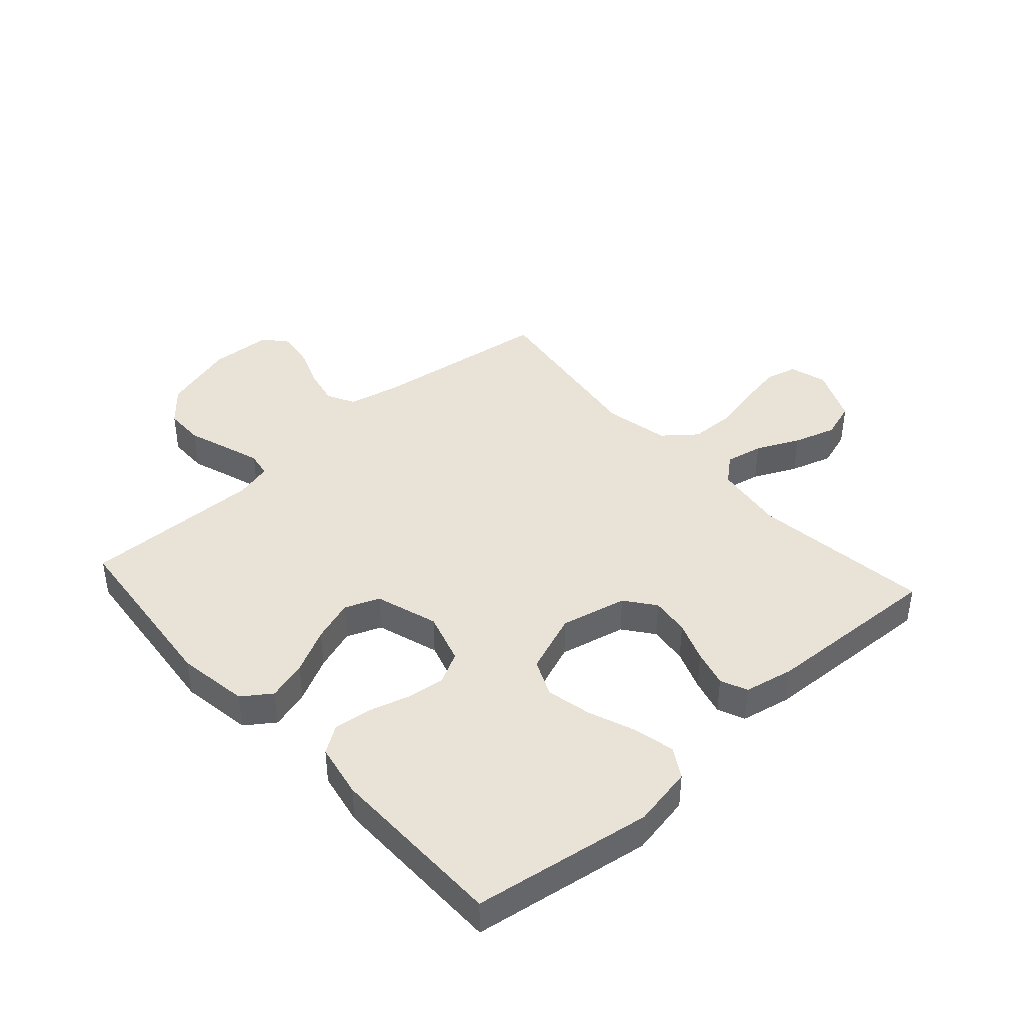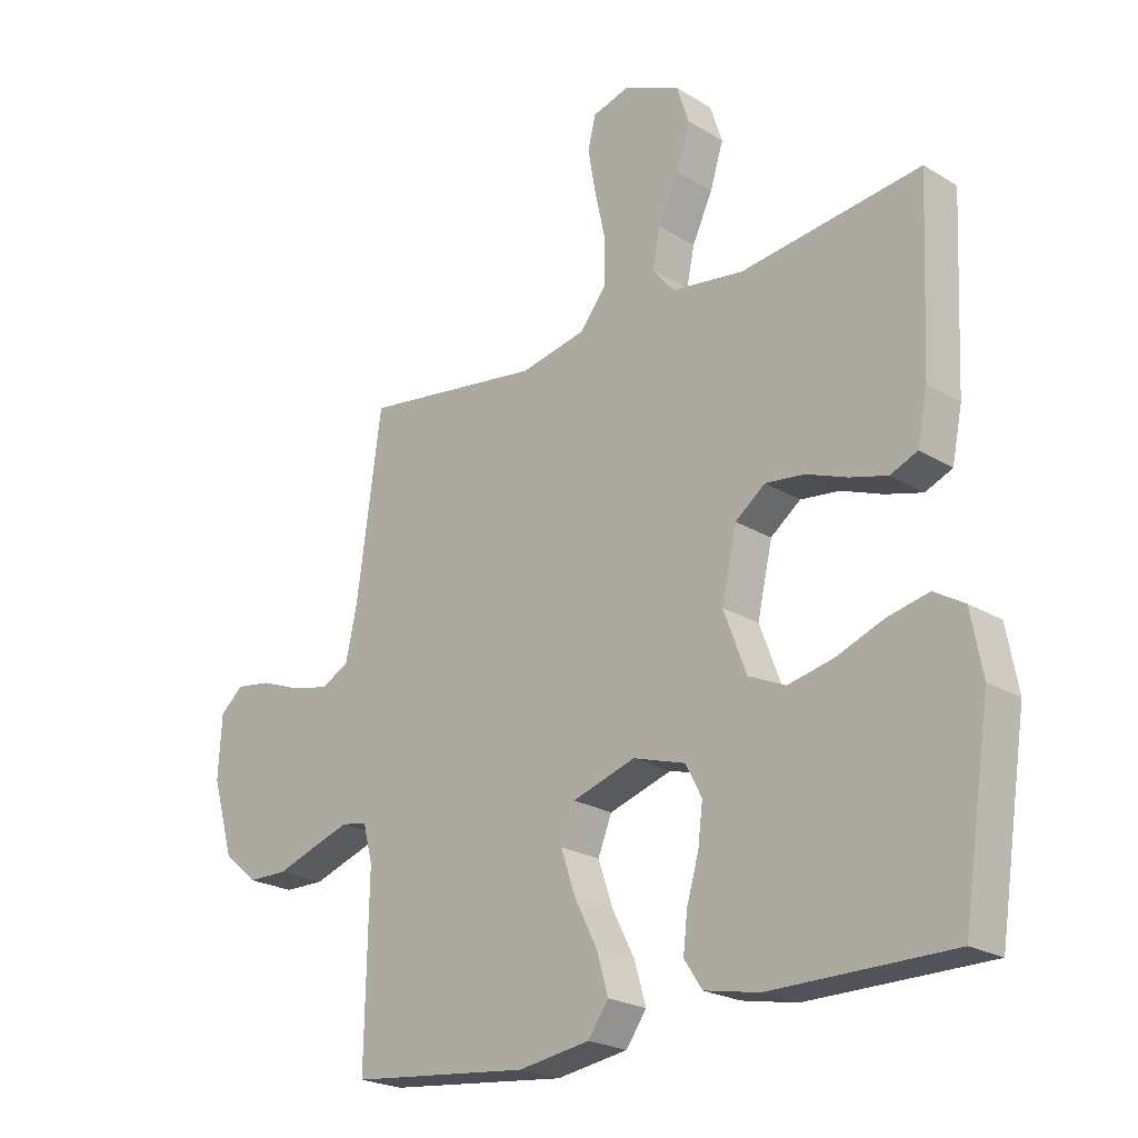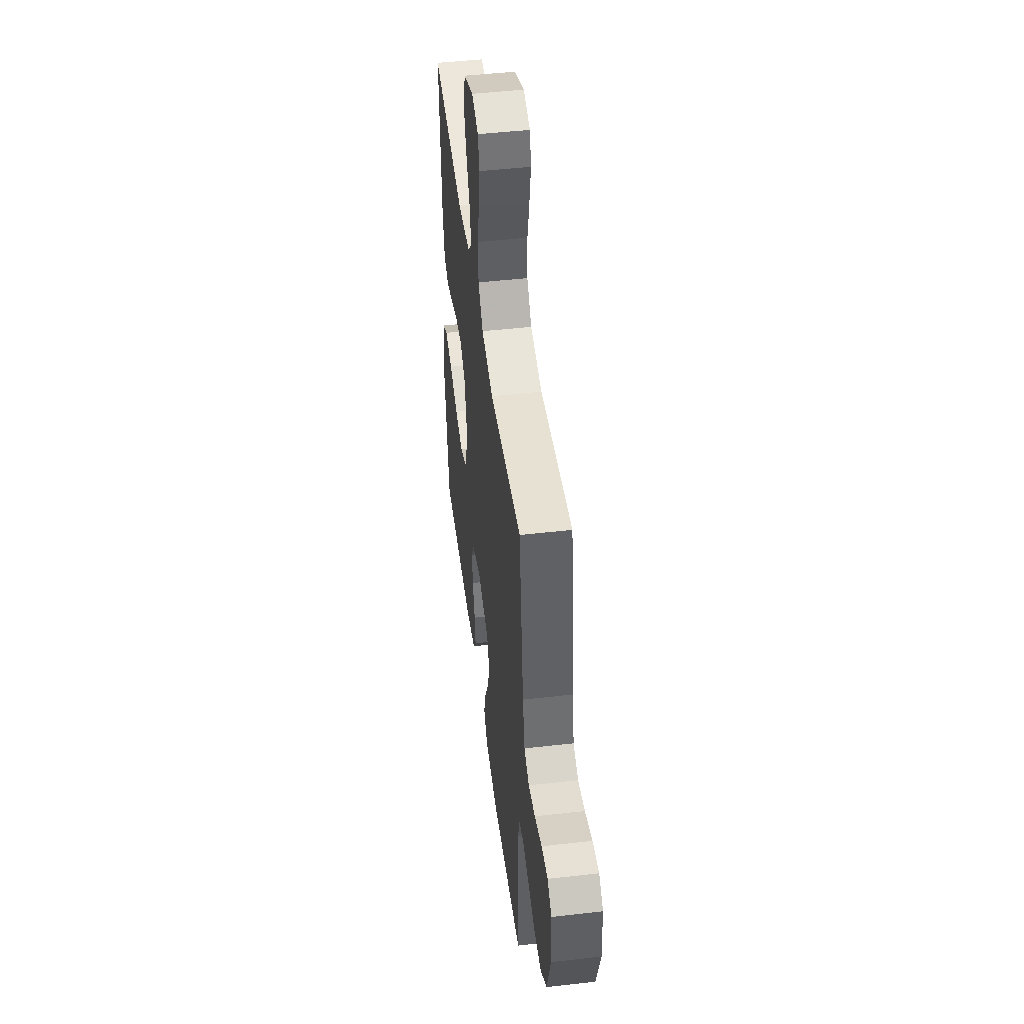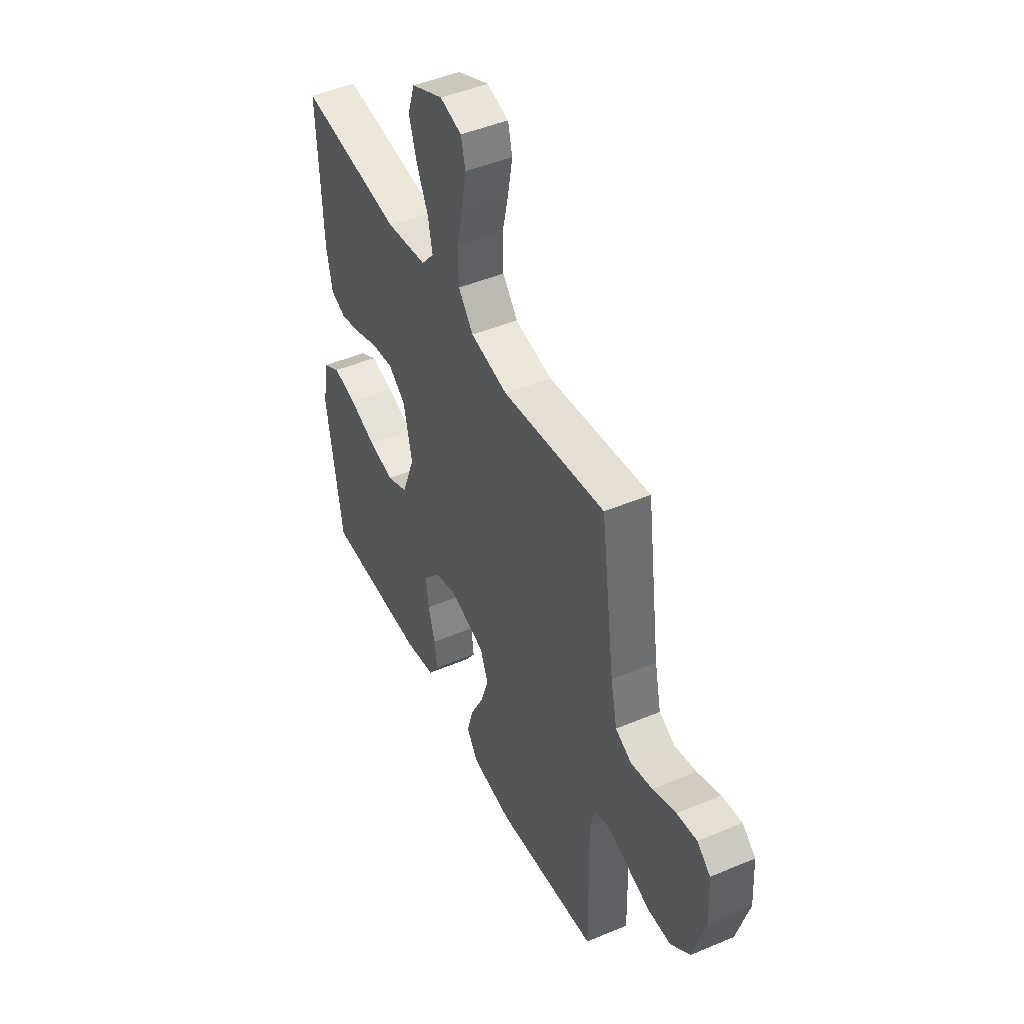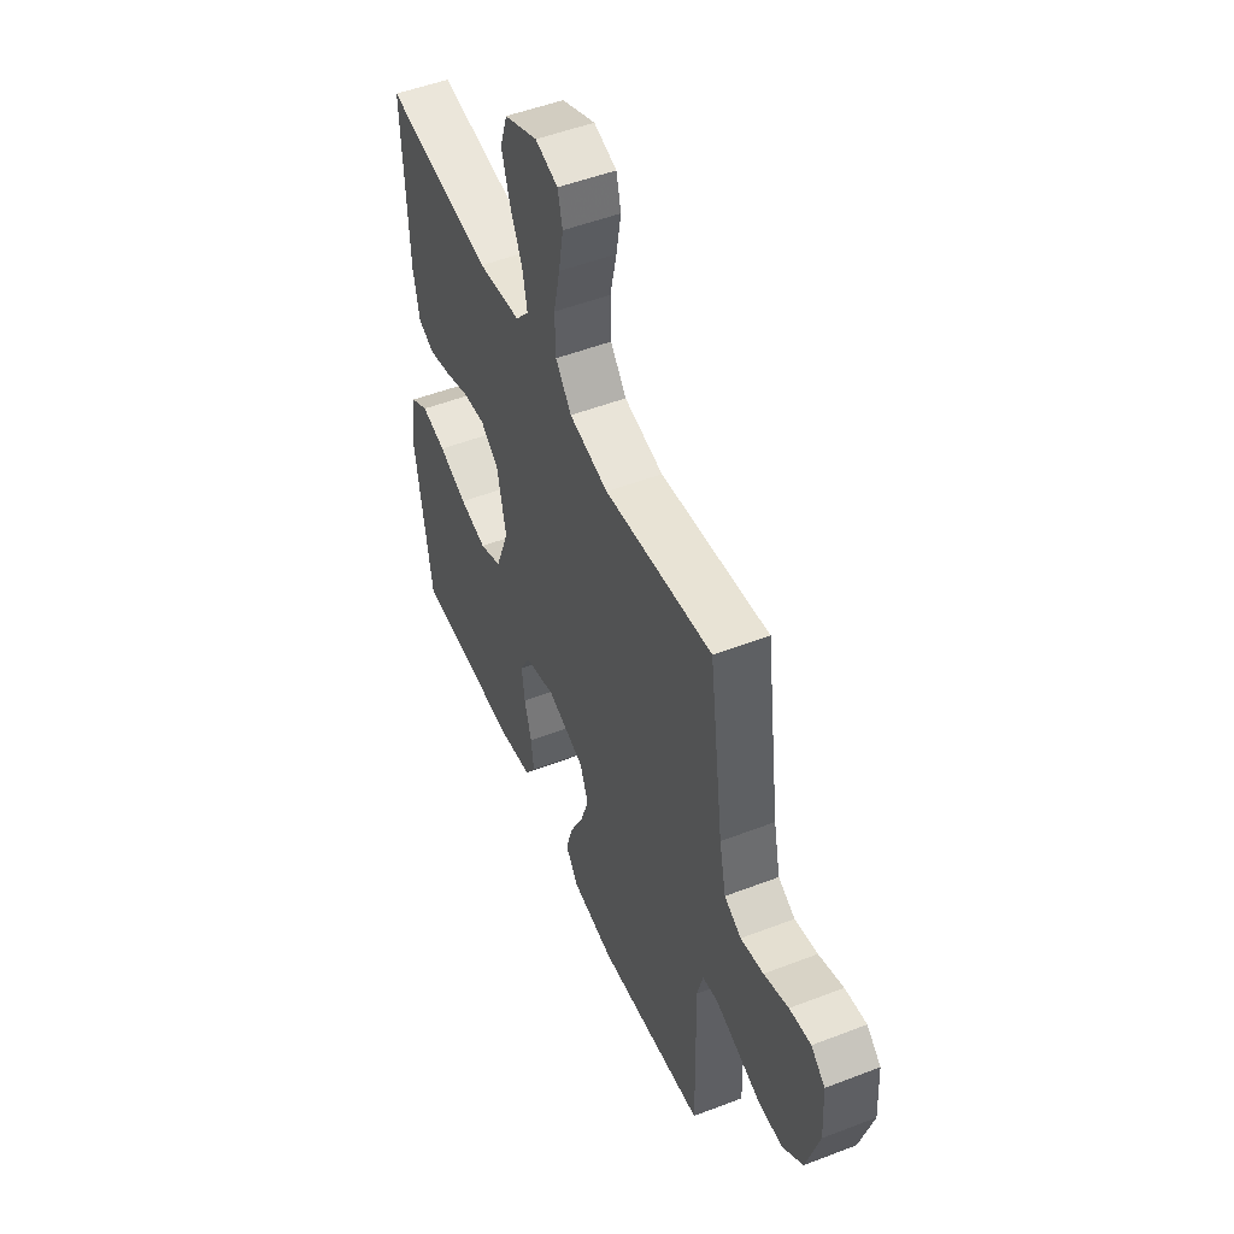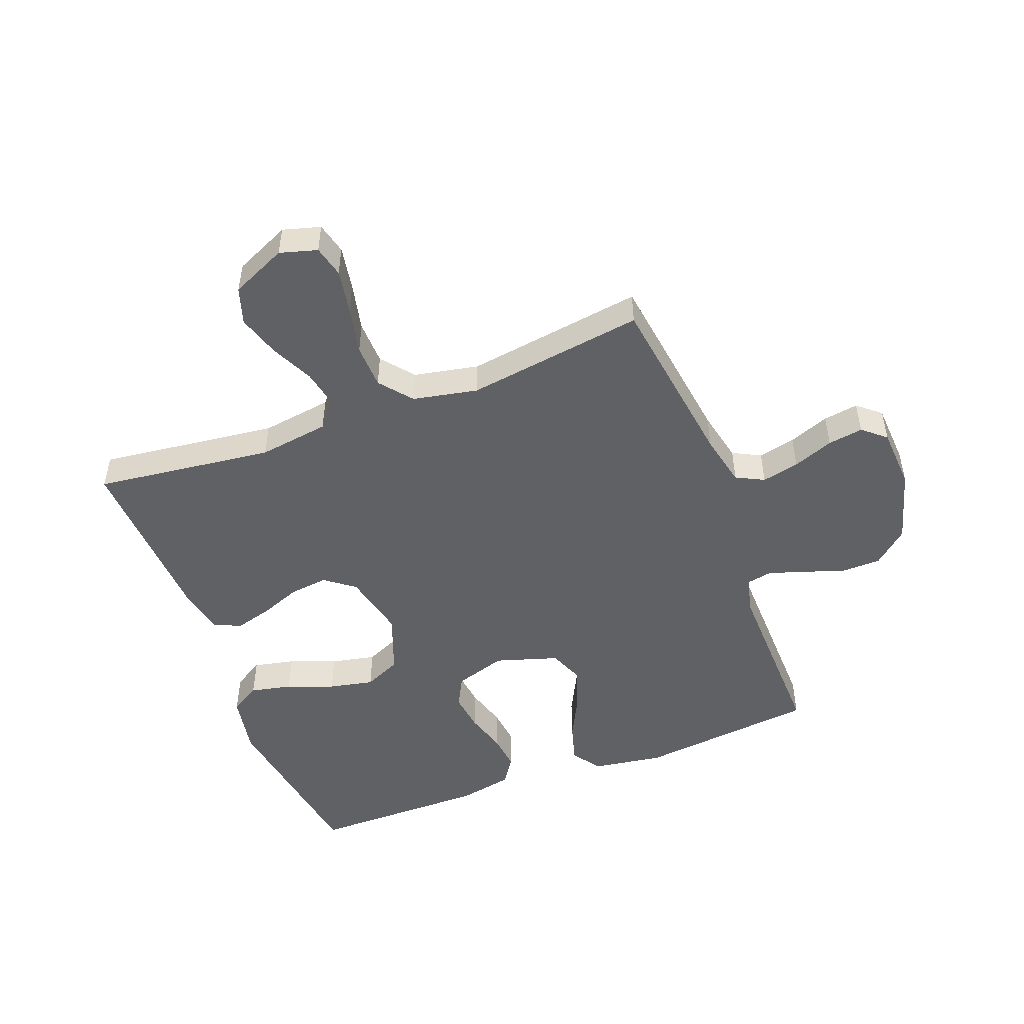
<metadata>
{"format":"obj","ext":"obj","renderer":"f3d","projection":"perspective","resolution":1024,"background":"white","views":[{"elev":41.6,"azim":-132.1,"up":"+Y"},{"elev":-22.6,"azim":-136.1,"up":"+Z"},{"elev":48.1,"azim":82.7,"up":"+Z"},{"elev":46.3,"azim":64.3,"up":"+Z"},{"elev":50.8,"azim":67.2,"up":"+Z"},{"elev":-49.7,"azim":20.9,"up":"+Y"}]}
</metadata>
<code>
v 0.5 0.07 0.5
v 0.541 0.07 0.2
v 0.56 0.07 0.112
v 0.607 0.07 0.088
v 0.67 0.07 0.102
v 0.738 0.07 0.128
v 0.797 0.07 0.137
v 0.836 0.07 0.104
v 0.842 0.07 0
v 0.806 0.07 -0.124
v 0.749 0.07 -0.173
v 0.682 0.07 -0.174
v 0.614 0.07 -0.151
v 0.553 0.07 -0.131
v 0.51 0.07 -0.139
v 0.494 0.07 -0.2
v 0.5 0.07 -0.5
v 0.2 0.07 -0.532
v 0.081 0.07 -0.514
v 0.047 0.07 -0.466
v 0.066 0.07 -0.4
v 0.104 0.07 -0.325
v 0.128 0.07 -0.254
v 0.105 0.07 -0.196
v 0 0.07 -0.163
v -0.087 0.07 -0.19
v -0.114 0.07 -0.242
v -0.106 0.07 -0.307
v -0.086 0.07 -0.376
v -0.079 0.07 -0.438
v -0.109 0.07 -0.483
v -0.2 0.07 -0.501
v -0.5 0.07 -0.5
v -0.546 0.07 -0.2
v -0.527 0.07 -0.098
v -0.477 0.07 -0.068
v -0.408 0.07 -0.083
v -0.329 0.07 -0.113
v -0.254 0.07 -0.129
v -0.192 0.07 -0.101
v -0.154 0.07 0
v -0.179 0.07 0.111
v -0.229 0.07 0.149
v -0.294 0.07 0.141
v -0.362 0.07 0.115
v -0.424 0.07 0.098
v -0.469 0.07 0.117
v -0.486 0.07 0.2
v -0.5 0.07 0.5
v -0.2 0.07 0.463
v -0.081 0.07 0.48
v -0.044 0.07 0.524
v -0.057 0.07 0.587
v -0.091 0.07 0.659
v -0.113 0.07 0.73
v -0.093 0.07 0.792
v 0 0.07 0.834
v 0.063 0.07 0.816
v 0.076 0.07 0.763
v 0.063 0.07 0.689
v 0.045 0.07 0.608
v 0.047 0.07 0.533
v 0.091 0.07 0.479
v 0.2 0.07 0.457
v 0.5 0 0.5
v 0.541 0 0.2
v 0.56 0 0.112
v 0.607 0 0.088
v 0.67 0 0.102
v 0.738 0 0.128
v 0.797 0 0.137
v 0.836 0 0.104
v 0.842 0 0
v 0.806 0 -0.124
v 0.749 0 -0.173
v 0.682 0 -0.174
v 0.614 0 -0.151
v 0.553 0 -0.131
v 0.51 0 -0.139
v 0.494 0 -0.2
v 0.5 0 -0.5
v 0.2 0 -0.532
v 0.081 0 -0.514
v 0.047 0 -0.466
v 0.066 0 -0.4
v 0.104 0 -0.325
v 0.128 0 -0.254
v 0.105 0 -0.196
v 0 0 -0.163
v -0.087 0 -0.19
v -0.114 0 -0.242
v -0.106 0 -0.307
v -0.086 0 -0.376
v -0.079 0 -0.438
v -0.109 0 -0.483
v -0.2 0 -0.501
v -0.5 0 -0.5
v -0.546 0 -0.2
v -0.527 0 -0.098
v -0.477 0 -0.068
v -0.408 0 -0.083
v -0.329 0 -0.113
v -0.254 0 -0.129
v -0.192 0 -0.101
v -0.154 0 0
v -0.179 0 0.111
v -0.229 0 0.149
v -0.294 0 0.141
v -0.362 0 0.115
v -0.424 0 0.098
v -0.469 0 0.117
v -0.486 0 0.2
v -0.5 0 0.5
v -0.2 0 0.463
v -0.081 0 0.48
v -0.044 0 0.524
v -0.057 0 0.587
v -0.091 0 0.659
v -0.113 0 0.73
v -0.093 0 0.792
v 0 0 0.834
v 0.063 0 0.816
v 0.076 0 0.763
v 0.063 0 0.689
v 0.045 0 0.608
v 0.047 0 0.533
v 0.091 0 0.479
v 0.2 0 0.457
f 58 59 60 61
f 56 57 58 61
f 56 61 62
f 53 54 55 56
f 52 53 56 62
f 51 52 62 63
f 47 48 49 50
f 44 45 46 47
f 44 47 50 51
f 35 36 37 38
f 35 38 39
f 34 35 39
f 33 34 39
f 32 33 39 40
f 28 29 30 31
f 27 28 31 32
f 19 20 21 22
f 19 22 23
f 16 17 18 19
f 15 16 19 23
f 10 11 12 13
f 10 13 14
f 9 10 14
f 8 9 14 15
f 5 6 7 8
f 4 5 8 15
f 64 1 2
f 64 2 3
f 63 64 3
f 43 44 51 63
f 42 43 63 3
f 41 42 3 4
f 27 32 40 41
f 26 27 41
f 25 26 41 4
f 24 25 4 15
f 15 23 24
f 125 124 123 122
f 125 122 121 120
f 126 125 120
f 120 119 118 117
f 126 120 117 116
f 127 126 116 115
f 114 113 112 111
f 111 110 109 108
f 115 114 111 108
f 102 101 100 99
f 103 102 99
f 103 99 98
f 103 98 97
f 104 103 97 96
f 95 94 93 92
f 96 95 92 91
f 86 85 84 83
f 87 86 83
f 83 82 81 80
f 87 83 80 79
f 77 76 75 74
f 78 77 74
f 78 74 73
f 79 78 73 72
f 72 71 70 69
f 79 72 69 68
f 66 65 128
f 67 66 128
f 67 128 127
f 127 115 108 107
f 67 127 107 106
f 68 67 106 105
f 105 104 96 91
f 105 91 90
f 68 105 90 89
f 79 68 89 88
f 88 87 79
f 1 65 66 2
f 2 66 67 3
f 3 67 68 4
f 4 68 69 5
f 5 69 70 6
f 6 70 71 7
f 7 71 72 8
f 8 72 73 9
f 9 73 74 10
f 10 74 75 11
f 11 75 76 12
f 12 76 77 13
f 13 77 78 14
f 14 78 79 15
f 15 79 80 16
f 16 80 81 17
f 17 81 82 18
f 18 82 83 19
f 19 83 84 20
f 20 84 85 21
f 21 85 86 22
f 22 86 87 23
f 23 87 88 24
f 24 88 89 25
f 25 89 90 26
f 26 90 91 27
f 27 91 92 28
f 28 92 93 29
f 29 93 94 30
f 30 94 95 31
f 31 95 96 32
f 32 96 97 33
f 33 97 98 34
f 34 98 99 35
f 35 99 100 36
f 36 100 101 37
f 37 101 102 38
f 38 102 103 39
f 39 103 104 40
f 40 104 105 41
f 41 105 106 42
f 42 106 107 43
f 43 107 108 44
f 44 108 109 45
f 45 109 110 46
f 46 110 111 47
f 47 111 112 48
f 48 112 113 49
f 49 113 114 50
f 50 114 115 51
f 51 115 116 52
f 52 116 117 53
f 53 117 118 54
f 54 118 119 55
f 55 119 120 56
f 56 120 121 57
f 57 121 122 58
f 58 122 123 59
f 59 123 124 60
f 60 124 125 61
f 61 125 126 62
f 62 126 127 63
f 63 127 128 64
f 64 128 65 1

</code>
